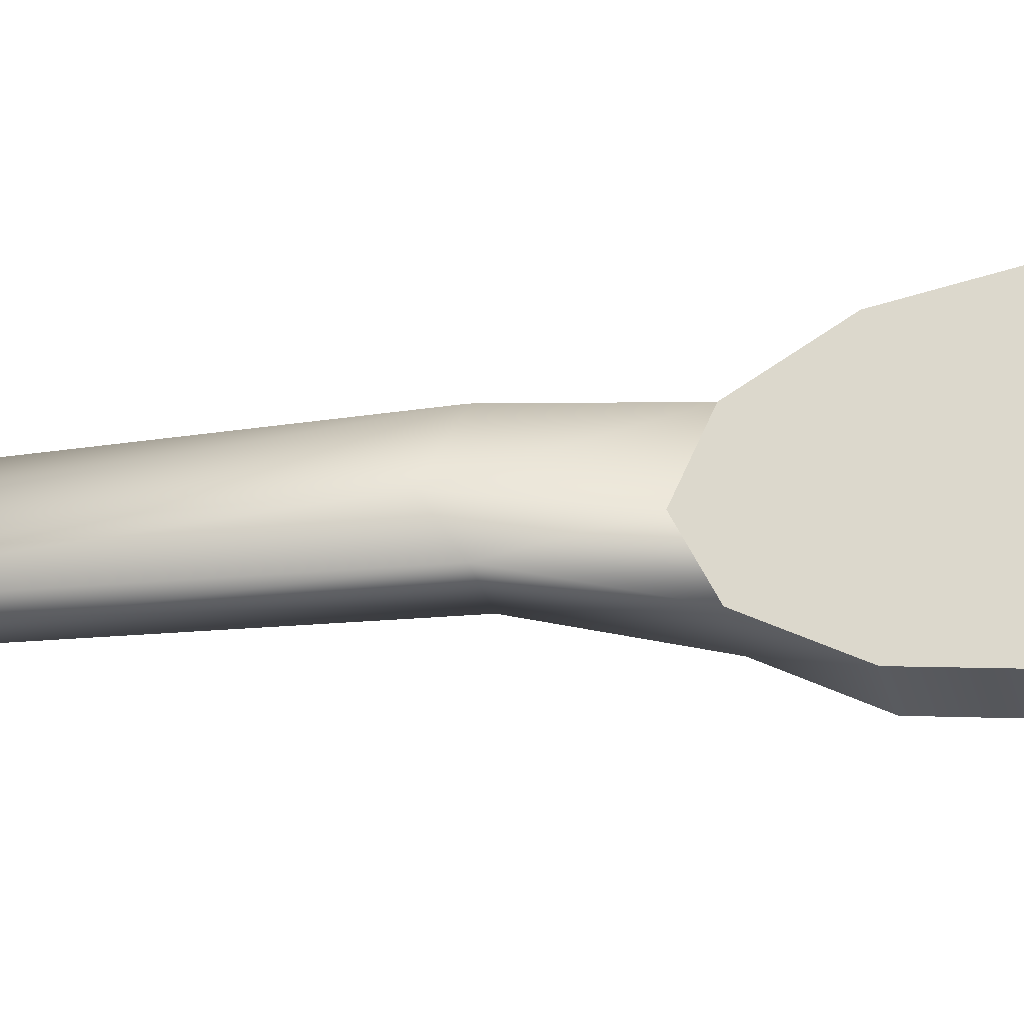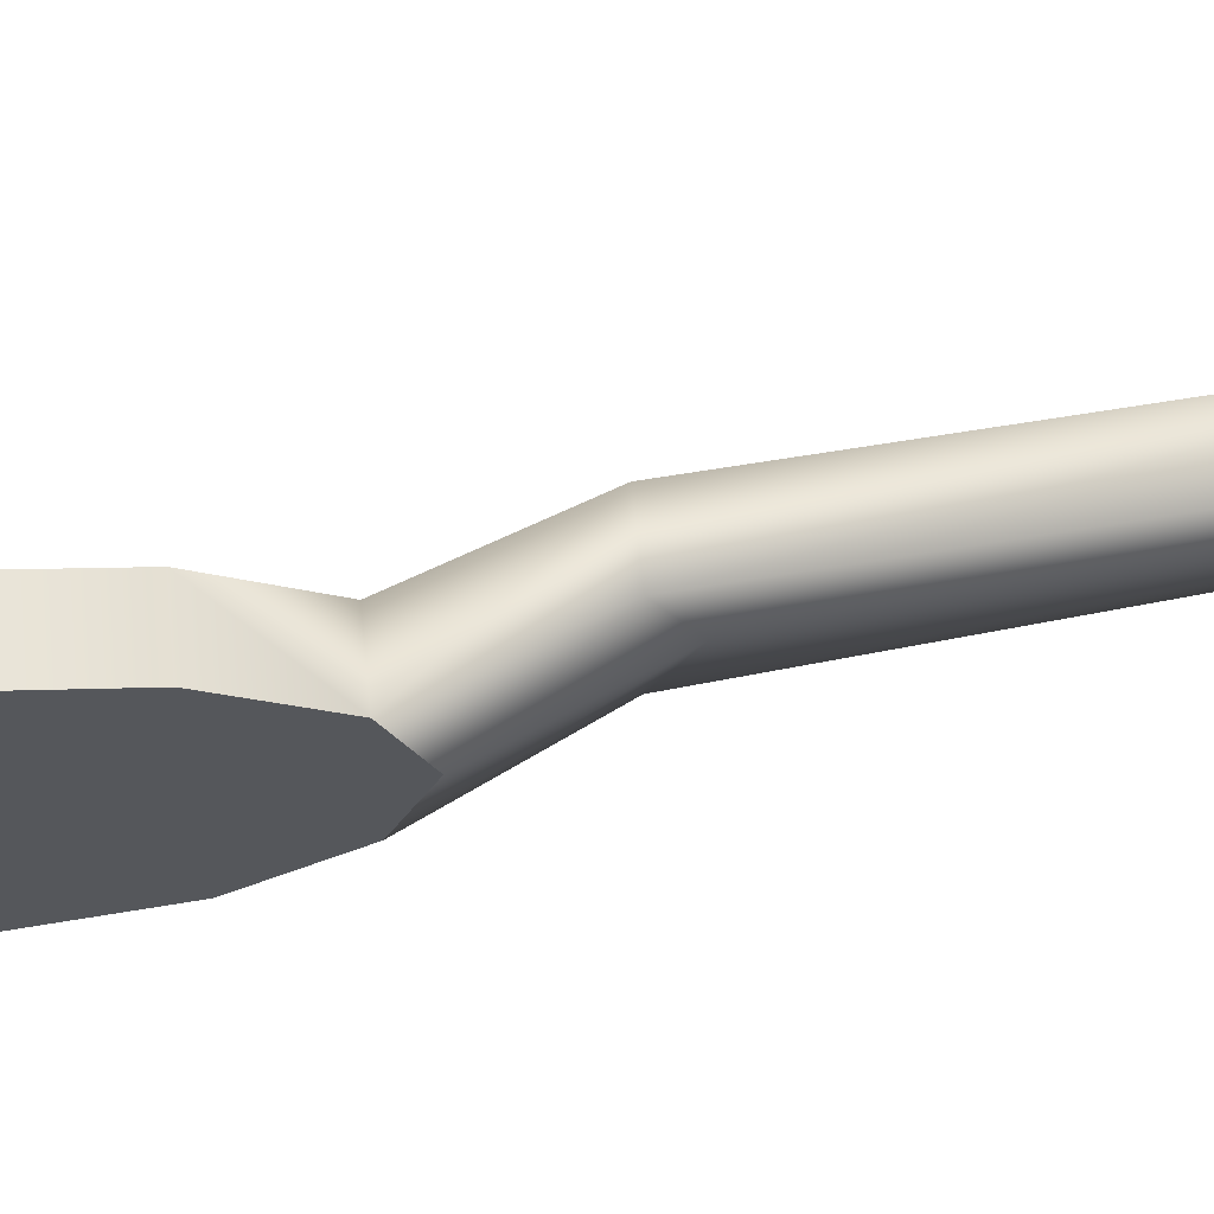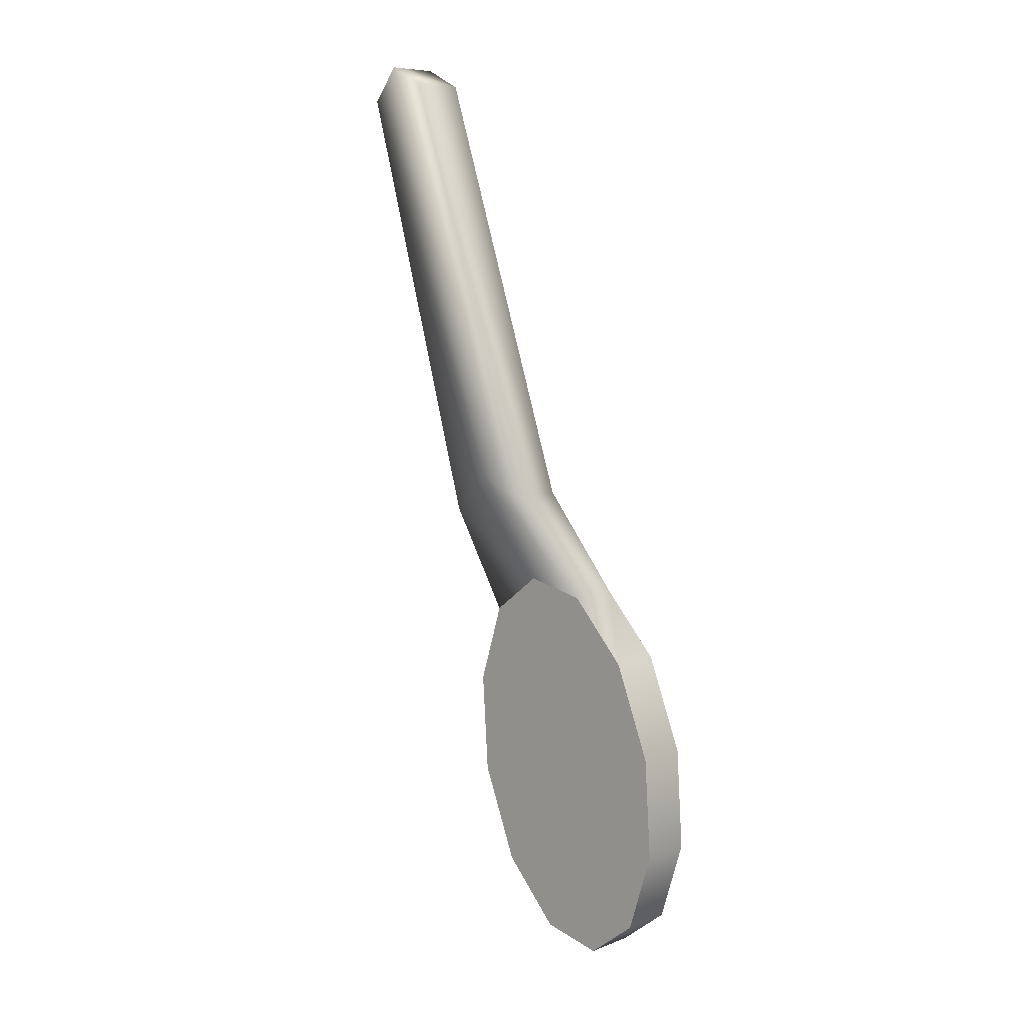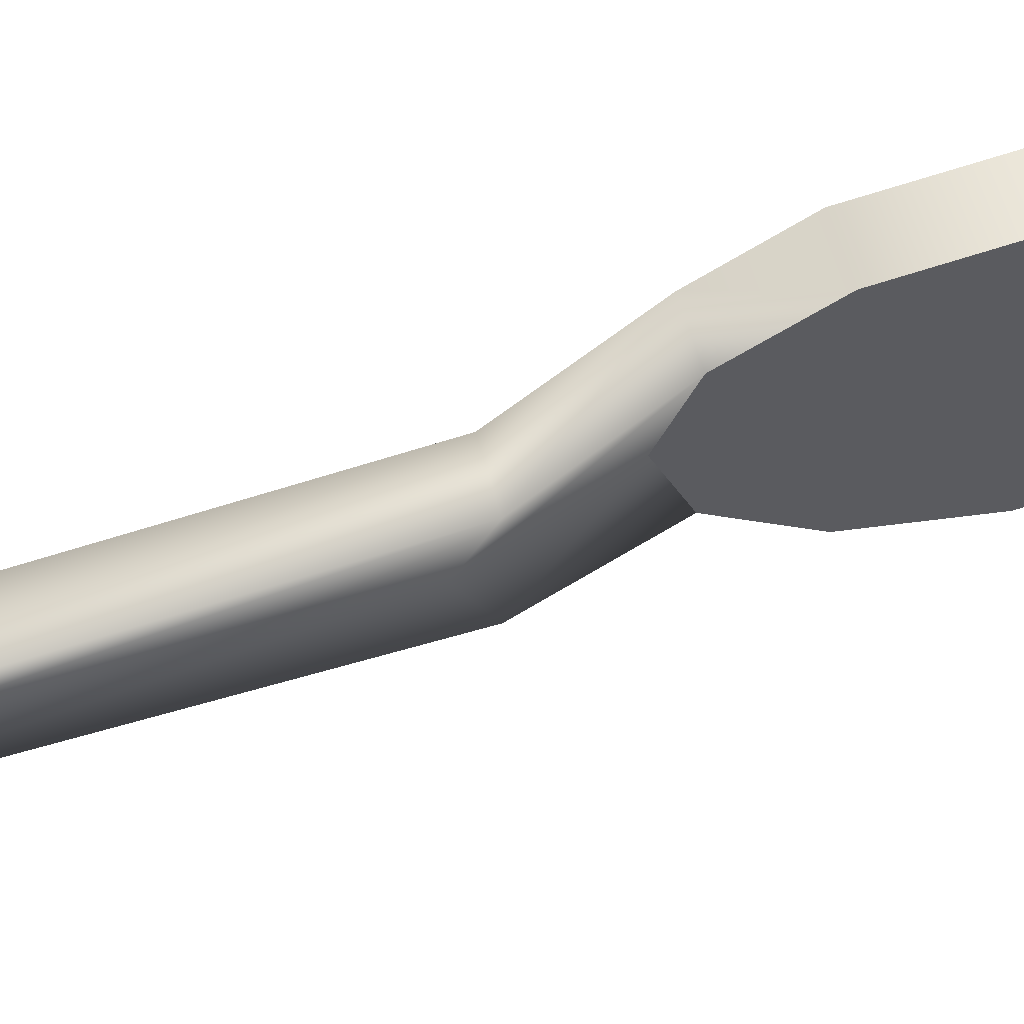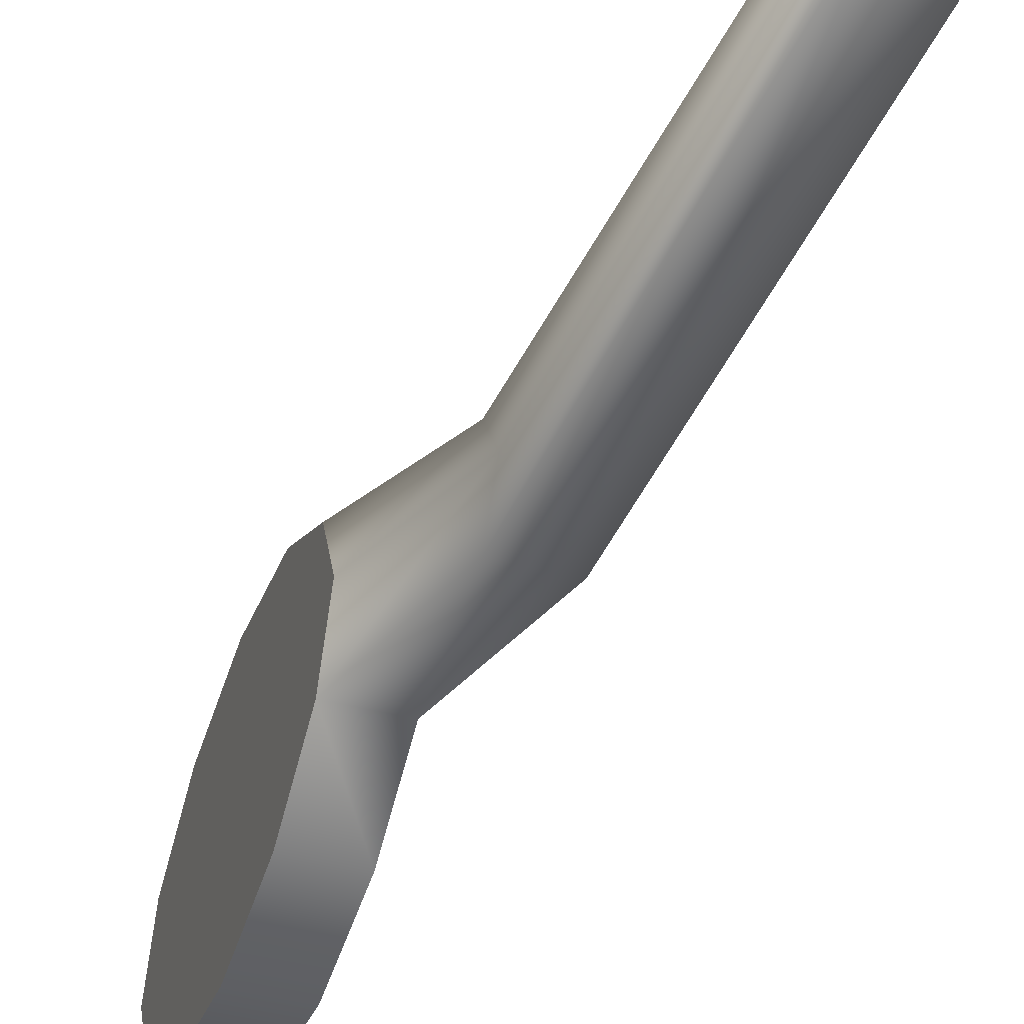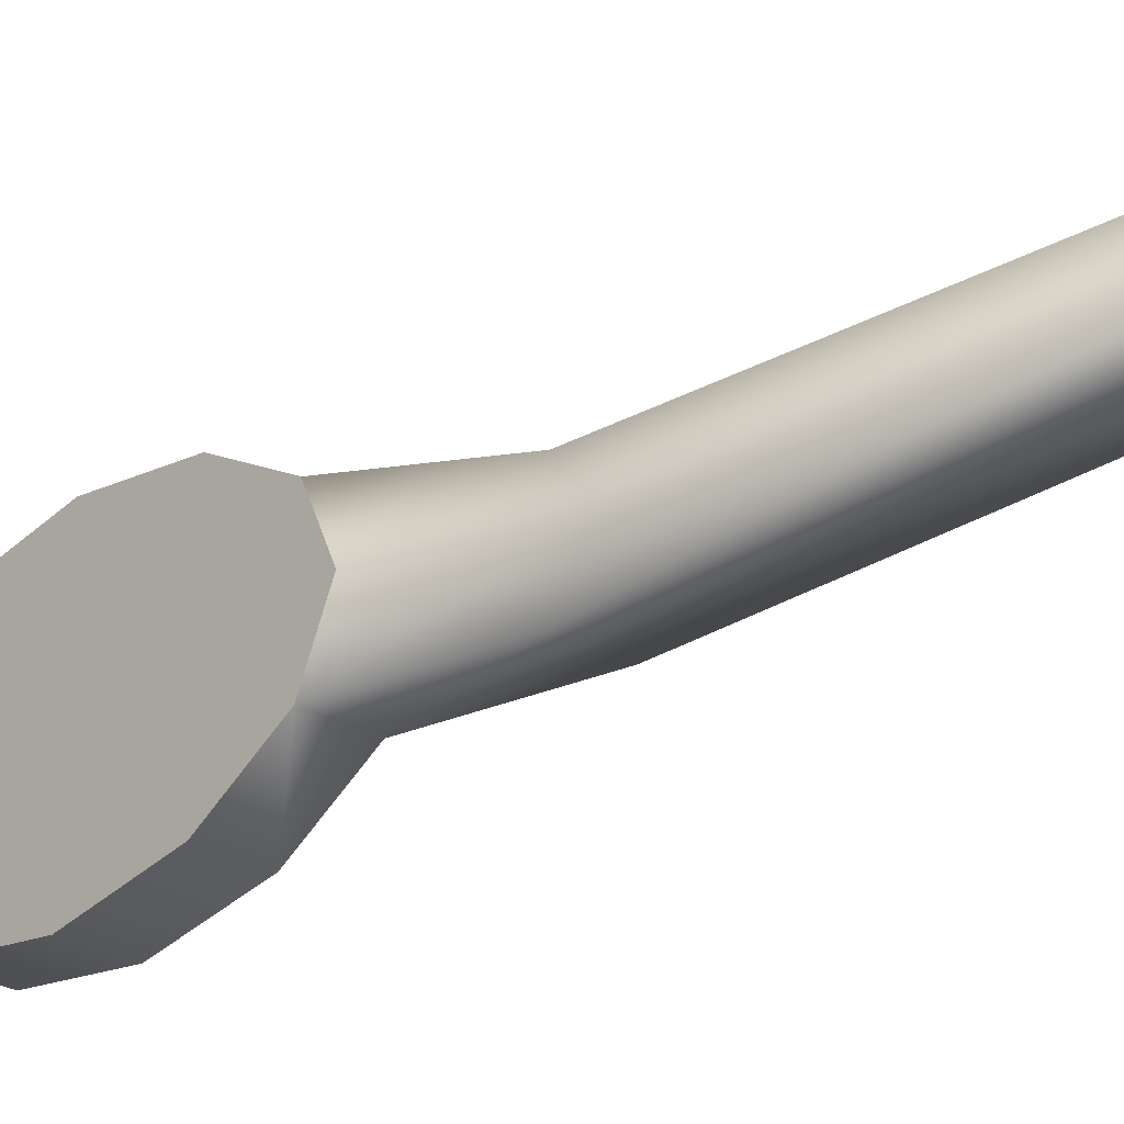
<metadata>
{"format":"obj","ext":"obj","renderer":"f3d","projection":"perspective","resolution":1024,"background":"white","views":[{"elev":-30.1,"azim":-62.4,"up":"+Z"},{"elev":62.5,"azim":97.2,"up":"+Z"},{"elev":-10.3,"azim":-45.3,"up":"+Y"},{"elev":54.3,"azim":-91.2,"up":"+Z"},{"elev":-40.9,"azim":175.2,"up":"+Z"},{"elev":-27.1,"azim":150.4,"up":"+Z"}]}
</metadata>
<code>
g Converted object 0(m1)
v 1.426 -4.359 -0.3596
v 1.587 -4.322 -0.3596
v 1.497 -4.664 -0.3114
v 1.657 -4.627 -0.3114
v 1.549 -4.888 -0.18
v 1.709 -4.851 -0.18
v 1.567 -4.97 -0.000324
v 1.728 -4.933 -0.000324
v 1.549 -4.888 0.1793
v 1.709 -4.851 0.1793
v 1.497 -4.664 0.3108
v 1.657 -4.627 0.3108
v 1.426 -4.359 0.3589
v 1.587 -4.322 0.3589
v 1.356 -4.054 0.3108
v 1.516 -4.017 0.3108
v 1.304 -3.83 0.1793
v 1.465 -3.793 0.1793
v 1.285 -3.748 -0.000324
v 1.446 -3.711 -0.000324
v 1.304 -3.83 -0.18
v 1.465 -3.793 -0.18
v 1.356 -4.054 -0.3114
v 1.516 -4.017 -0.3114
v 1.587 -4.322 -0.000324
v 1.426 -4.359 -0.000324
v 1.073 -3.52 0.1383
v 1.233 -3.483 0.1383
v 1.054 -3.438 -0.000324
v 1.214 -3.401 -0.000324
v 1.233 -3.483 -0.139
v 1.073 -3.52 -0.139
v 0.6574 -2.222 0.1016
v 0.8176 -2.185 0.1016
v 0.6385 -2.141 -0.000326
v 0.7988 -2.103 -0.000326
v 0.8176 -2.185 -0.1023
v 0.6574 -2.222 -0.1023
f 1 3 26
f 2 25 4
f 1 2 3
f 2 4 3
f 3 5 26
f 4 25 6
f 3 4 6
f 3 6 5
f 5 7 26
f 6 25 8
f 5 6 7
f 6 8 7
f 7 9 26
f 8 25 10
f 7 8 10
f 7 10 9
f 9 11 26
f 10 25 12
f 9 10 11
f 10 12 11
f 11 13 26
f 12 25 14
f 11 12 14
f 11 14 13
f 13 15 26
f 14 25 16
f 13 14 15
f 14 16 15
f 15 17 26
f 16 25 18
f 15 16 18
f 15 18 17
f 17 19 26
f 18 25 20
f 33 34 35
f 34 36 35
f 19 21 26
f 20 25 22
f 35 36 37
f 35 37 38
f 21 23 26
f 22 25 24
f 21 22 23
f 22 24 23
f 23 1 26
f 24 25 2
f 23 24 2
f 23 2 1
f 27 17 18
f 27 18 28
f 29 19 17
f 29 17 27
f 28 18 20
f 28 20 30
f 30 20 22
f 30 22 31
f 31 22 21
f 31 21 32
f 32 21 19
f 32 19 29
f 33 27 28
f 33 28 34
f 35 29 27
f 35 27 33
f 34 28 30
f 34 30 36
f 36 30 31
f 36 31 37
f 37 31 32
f 37 32 38
f 38 32 29
f 38 29 35

</code>
